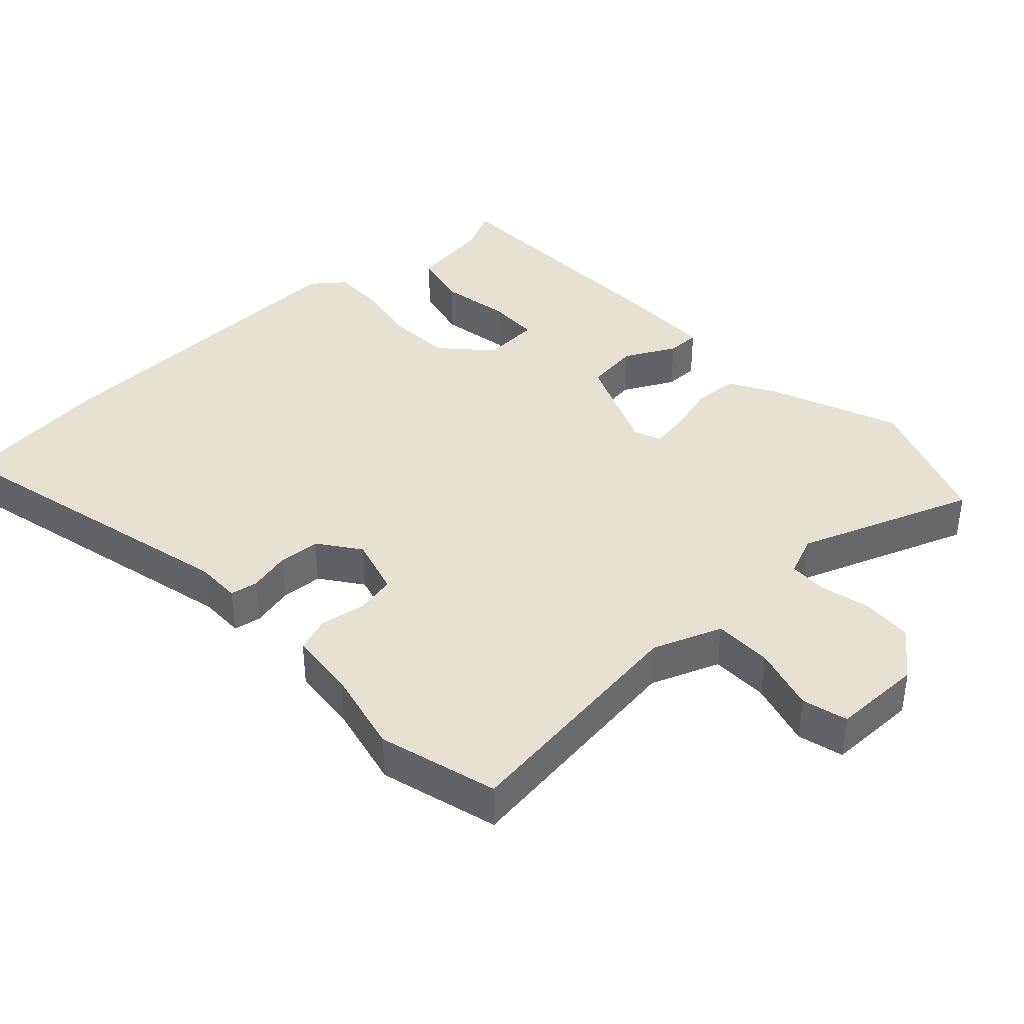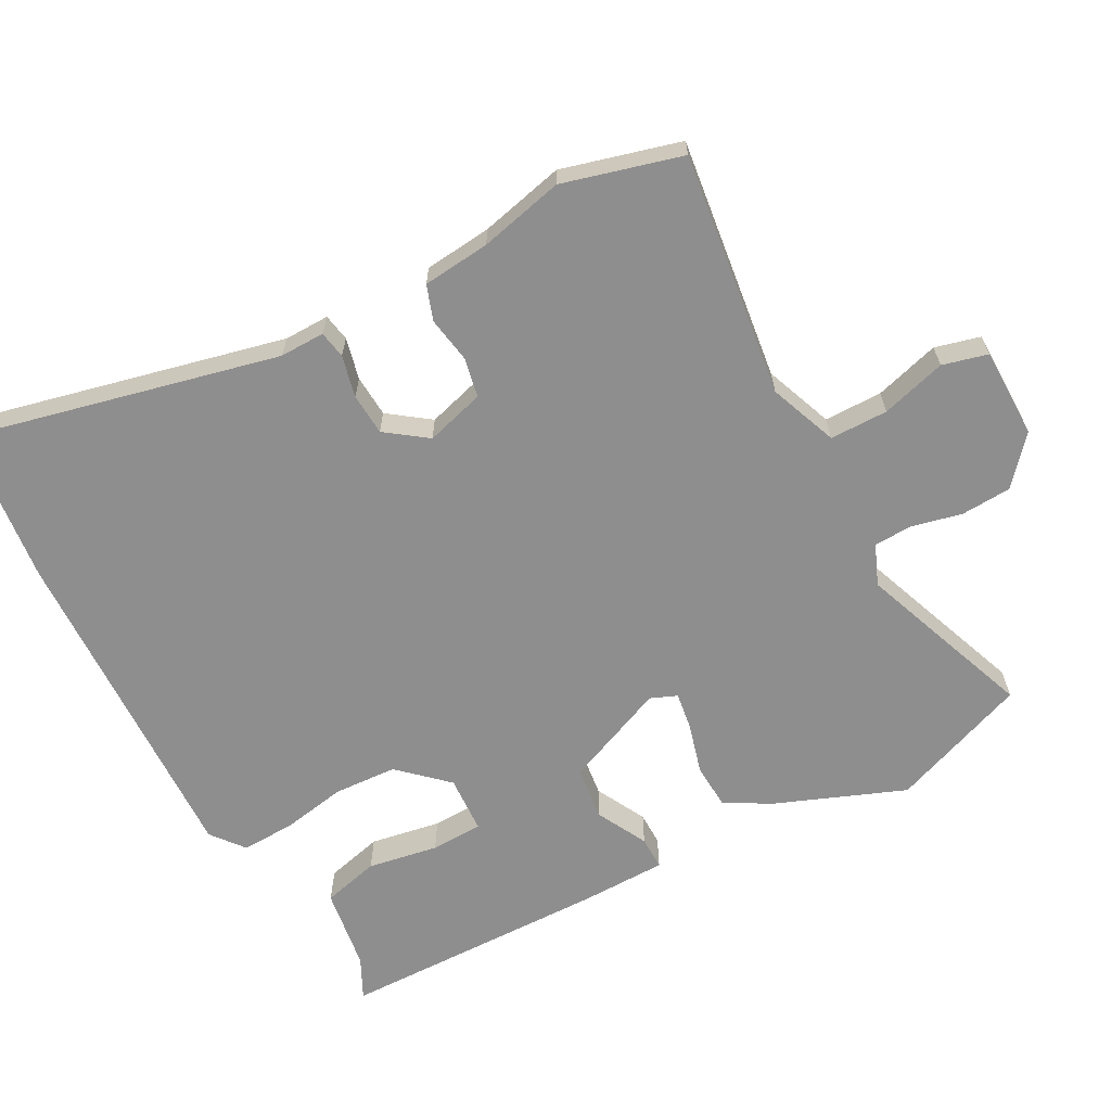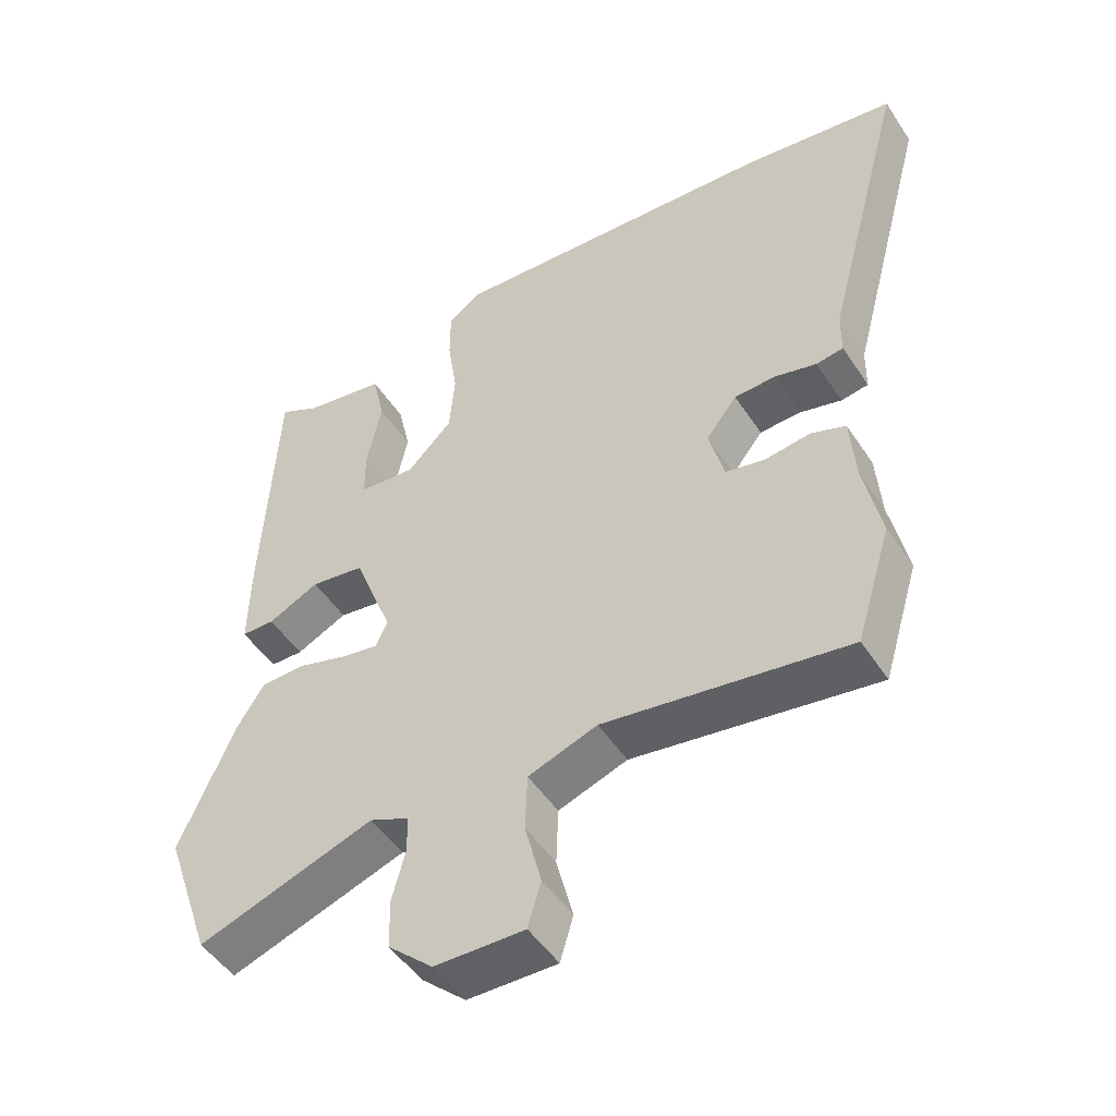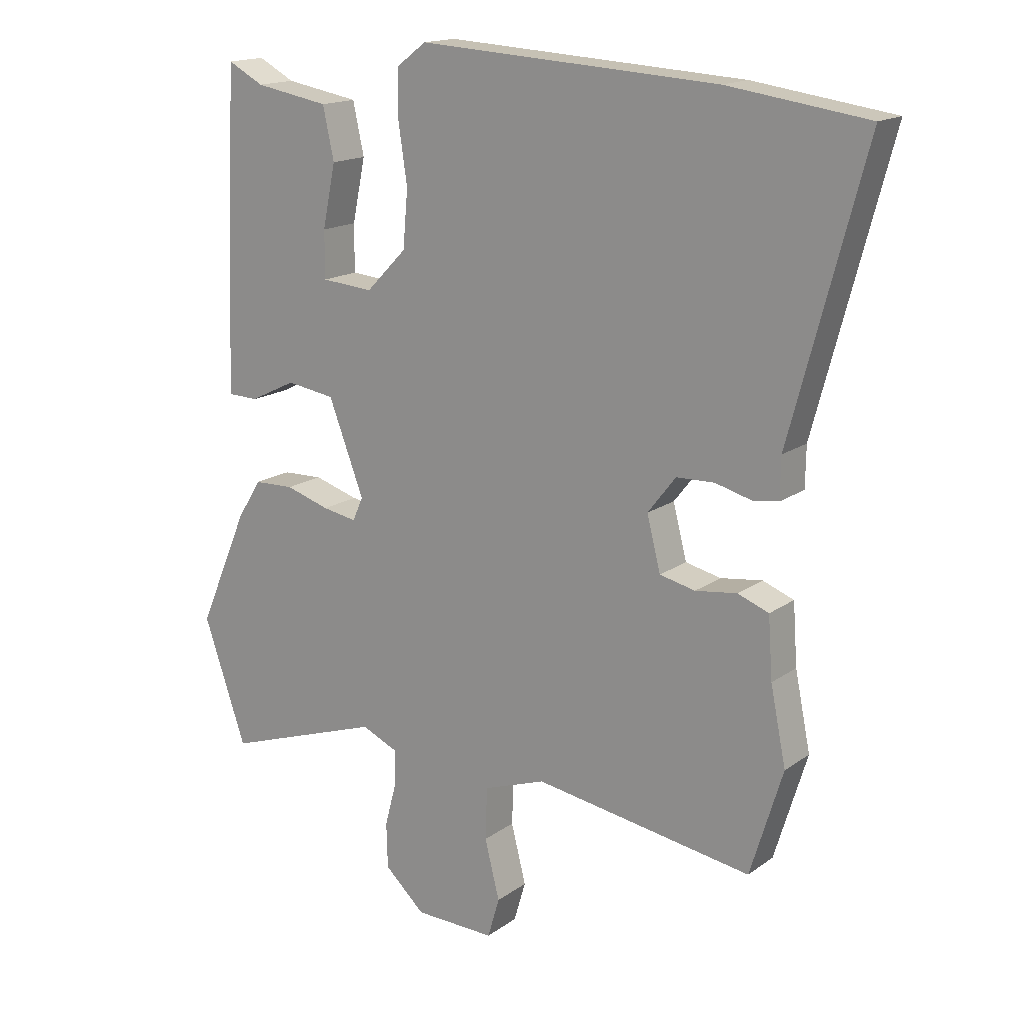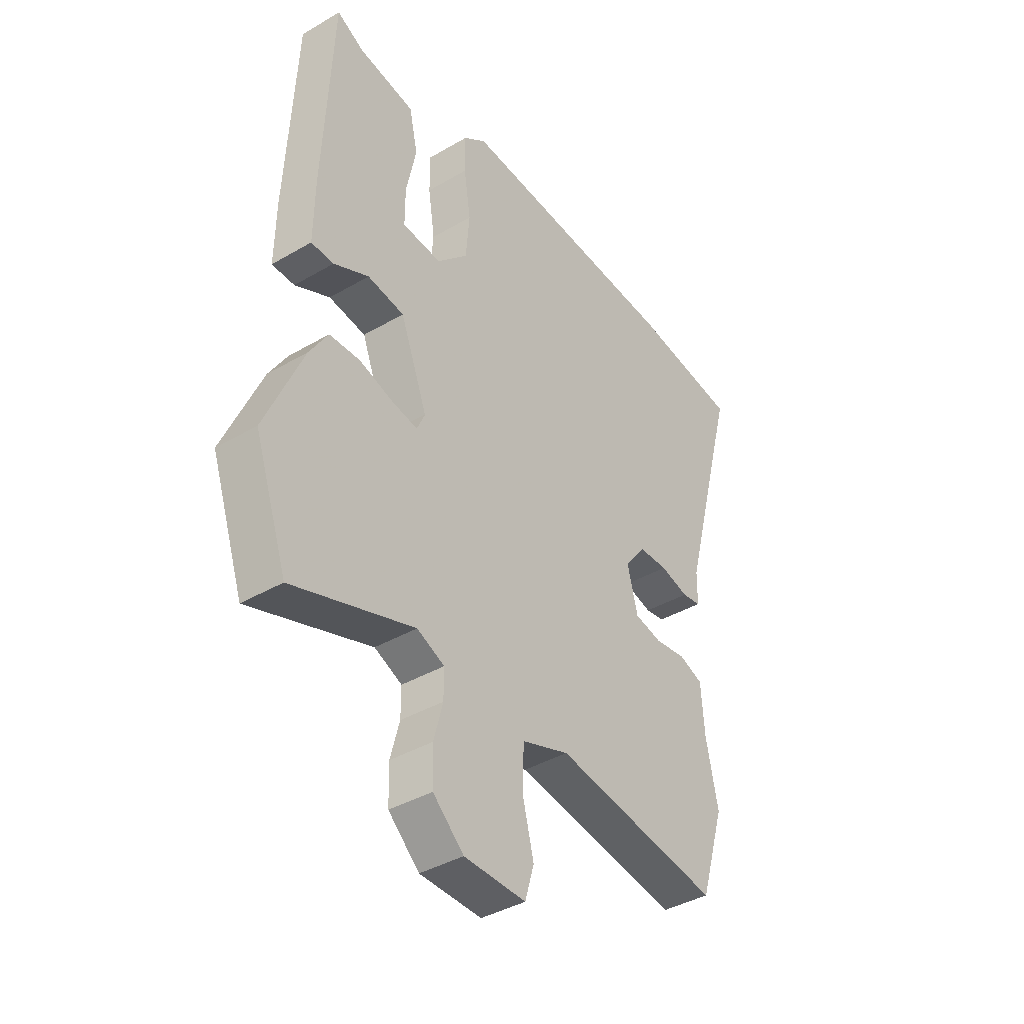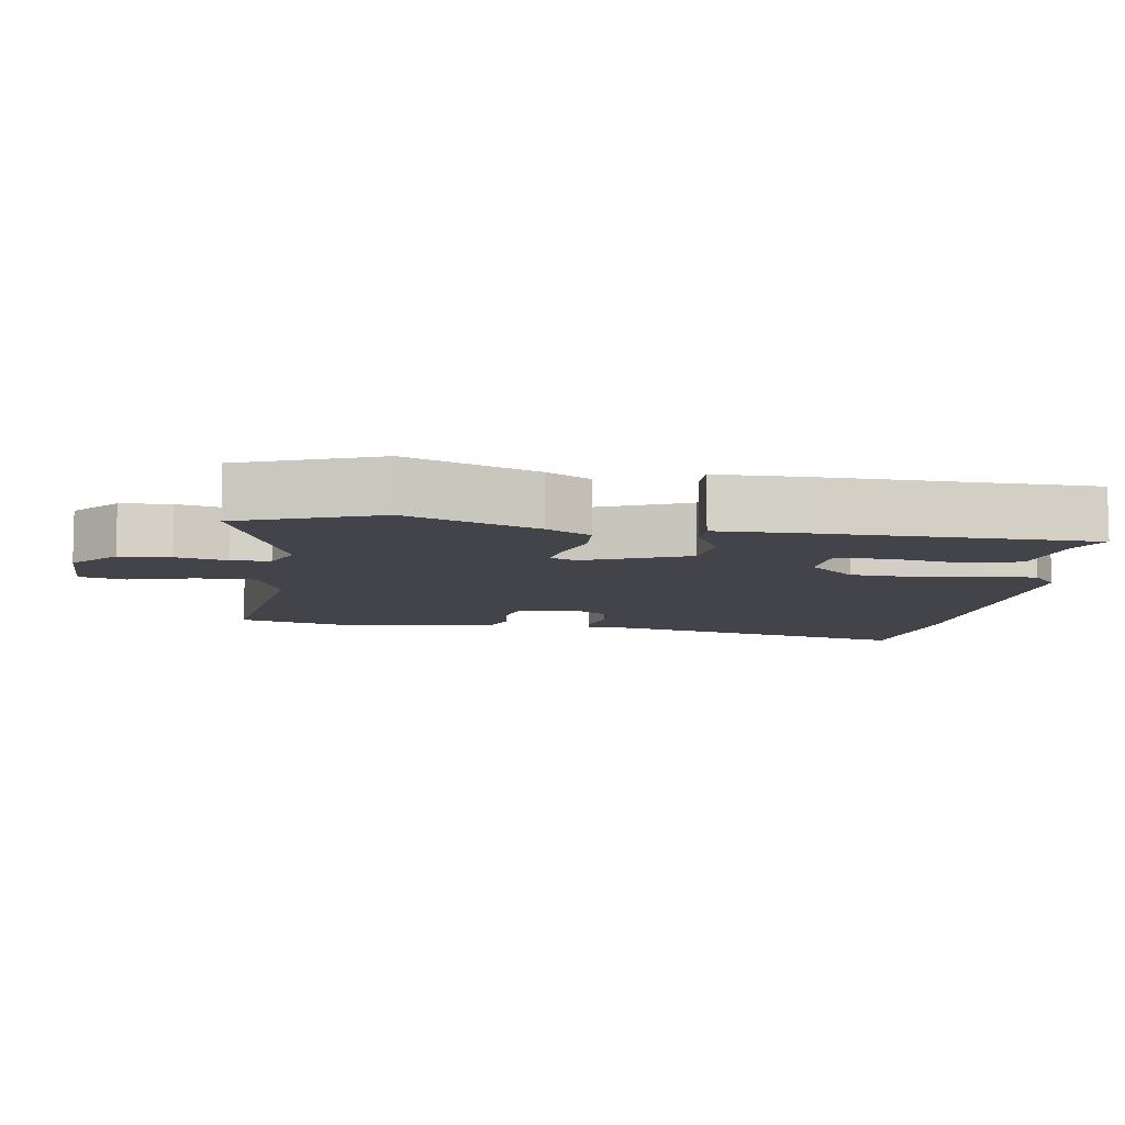
<metadata>
{"format":"obj","ext":"obj","renderer":"f3d","projection":"perspective","resolution":1024,"background":"white","views":[{"elev":39.4,"azim":138.5,"up":"+Y"},{"elev":-65.0,"azim":120.0,"up":"+Y"},{"elev":-49.5,"azim":32.1,"up":"+Z"},{"elev":16.2,"azim":35.2,"up":"+Z"},{"elev":-39.7,"azim":-54.0,"up":"+Z"},{"elev":-8.5,"azim":-97.0,"up":"+Y"}]}
</metadata>
<code>
v 0.402 0.07 0.514
v 0.626 0.07 0.482
v 0.507 0.07 0.036
v 0.506 0.07 -0.029
v 0.466 0.07 -0.035
v 0.406 0.07 -0.019
v 0.345 0.07 -0.021
v 0.3 0.07 -0.079
v 0.322 0.07 -0.165
v 0.379 0.07 -0.178
v 0.446 0.07 -0.169
v 0.496 0.07 -0.188
v 0.503 0.07 -0.286
v 0.528 0.07 -0.409
v 0.476 0.07 -0.579
v 0.124 0.07 -0.523
v 0.024 0.07 -0.558
v 0.021 0.07 -0.642
v 0.045 0.07 -0.737
v 0.026 0.07 -0.802
v -0.104 0.07 -0.799
v -0.169 0.07 -0.739
v -0.171 0.07 -0.666
v -0.152 0.07 -0.594
v -0.152 0.07 -0.538
v -0.21 0.07 -0.512
v -0.466 0.07 -0.599
v -0.535 0.07 -0.398
v -0.455 0.07 -0.212
v -0.416 0.07 -0.149
v -0.351 0.07 -0.147
v -0.28 0.07 -0.169
v -0.225 0.07 -0.179
v -0.208 0.07 -0.141
v -0.265 0.07 0.008
v -0.343 0.07 0.02
v -0.417 0.07 -0.016
v -0.465 0.07 -0.015
v -0.463 0.07 0.109
v -0.444 0.07 0.498
v -0.386 0.07 0.467
v -0.267 0.07 0.446
v -0.249 0.07 0.363
v -0.27 0.07 0.262
v -0.27 0.07 0.187
v -0.187 0.07 0.18
v -0.122 0.07 0.246
v -0.114 0.07 0.337
v -0.128 0.07 0.431
v -0.128 0.07 0.508
v -0.08 0.07 0.544
v 0.402 0 0.514
v 0.626 0 0.482
v 0.507 0 0.036
v 0.506 0 -0.029
v 0.466 0 -0.035
v 0.406 0 -0.019
v 0.345 0 -0.021
v 0.3 0 -0.079
v 0.322 0 -0.165
v 0.379 0 -0.178
v 0.446 0 -0.169
v 0.496 0 -0.188
v 0.503 0 -0.286
v 0.528 0 -0.409
v 0.476 0 -0.579
v 0.124 0 -0.523
v 0.024 0 -0.558
v 0.021 0 -0.642
v 0.045 0 -0.737
v 0.026 0 -0.802
v -0.104 0 -0.799
v -0.169 0 -0.739
v -0.171 0 -0.666
v -0.152 0 -0.594
v -0.152 0 -0.538
v -0.21 0 -0.512
v -0.466 0 -0.599
v -0.535 0 -0.398
v -0.455 0 -0.212
v -0.416 0 -0.149
v -0.351 0 -0.147
v -0.28 0 -0.169
v -0.225 0 -0.179
v -0.208 0 -0.141
v -0.265 0 0.008
v -0.343 0 0.02
v -0.417 0 -0.016
v -0.465 0 -0.015
v -0.463 0 0.109
v -0.444 0 0.498
v -0.386 0 0.467
v -0.267 0 0.446
v -0.249 0 0.363
v -0.27 0 0.262
v -0.27 0 0.187
v -0.187 0 0.18
v -0.122 0 0.246
v -0.114 0 0.337
v -0.128 0 0.431
v -0.128 0 0.508
v -0.08 0 0.544
f 48 49 50 51
f 47 48 51 1
f 46 47 1 2
f 41 42 43 44
f 41 44 45
f 40 41 45
f 39 40 45
f 36 37 38 39
f 35 36 39 45
f 34 35 45 46
f 29 30 31 32
f 29 32 33
f 26 27 28 29
f 25 26 29 33
f 21 22 23 24
f 21 24 25
f 18 19 20 21
f 17 18 21 25
f 16 17 25 33
f 13 14 15 16
f 10 11 12 13
f 9 10 13 16
f 8 9 16 33
f 3 4 5 6
f 3 6 7
f 34 46 2 3
f 7 8 33 34
f 3 7 34
f 102 101 100 99
f 52 102 99 98
f 53 52 98 97
f 95 94 93 92
f 96 95 92
f 96 92 91
f 96 91 90
f 90 89 88 87
f 96 90 87 86
f 97 96 86 85
f 83 82 81 80
f 84 83 80
f 80 79 78 77
f 84 80 77 76
f 75 74 73 72
f 76 75 72
f 72 71 70 69
f 76 72 69 68
f 84 76 68 67
f 67 66 65 64
f 64 63 62 61
f 67 64 61 60
f 84 67 60 59
f 57 56 55 54
f 58 57 54
f 54 53 97 85
f 85 84 59 58
f 85 58 54
f 1 52 53 2
f 2 53 54 3
f 3 54 55 4
f 4 55 56 5
f 5 56 57 6
f 6 57 58 7
f 7 58 59 8
f 8 59 60 9
f 9 60 61 10
f 10 61 62 11
f 11 62 63 12
f 12 63 64 13
f 13 64 65 14
f 14 65 66 15
f 15 66 67 16
f 16 67 68 17
f 17 68 69 18
f 18 69 70 19
f 19 70 71 20
f 20 71 72 21
f 21 72 73 22
f 22 73 74 23
f 23 74 75 24
f 24 75 76 25
f 25 76 77 26
f 26 77 78 27
f 27 78 79 28
f 28 79 80 29
f 29 80 81 30
f 30 81 82 31
f 31 82 83 32
f 32 83 84 33
f 33 84 85 34
f 34 85 86 35
f 35 86 87 36
f 36 87 88 37
f 37 88 89 38
f 38 89 90 39
f 39 90 91 40
f 40 91 92 41
f 41 92 93 42
f 42 93 94 43
f 43 94 95 44
f 44 95 96 45
f 45 96 97 46
f 46 97 98 47
f 47 98 99 48
f 48 99 100 49
f 49 100 101 50
f 50 101 102 51
f 51 102 52 1

</code>
